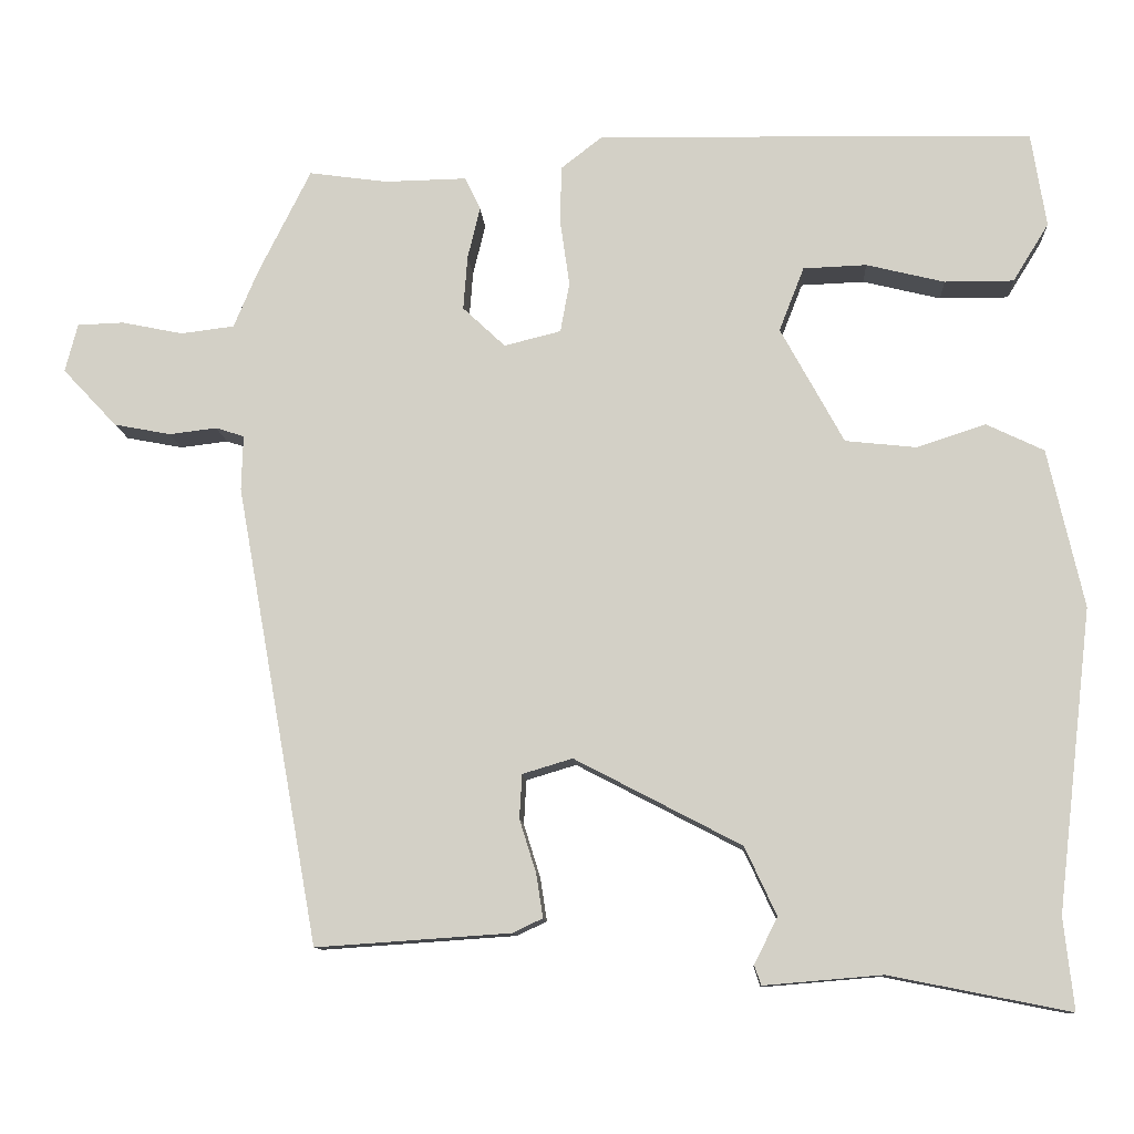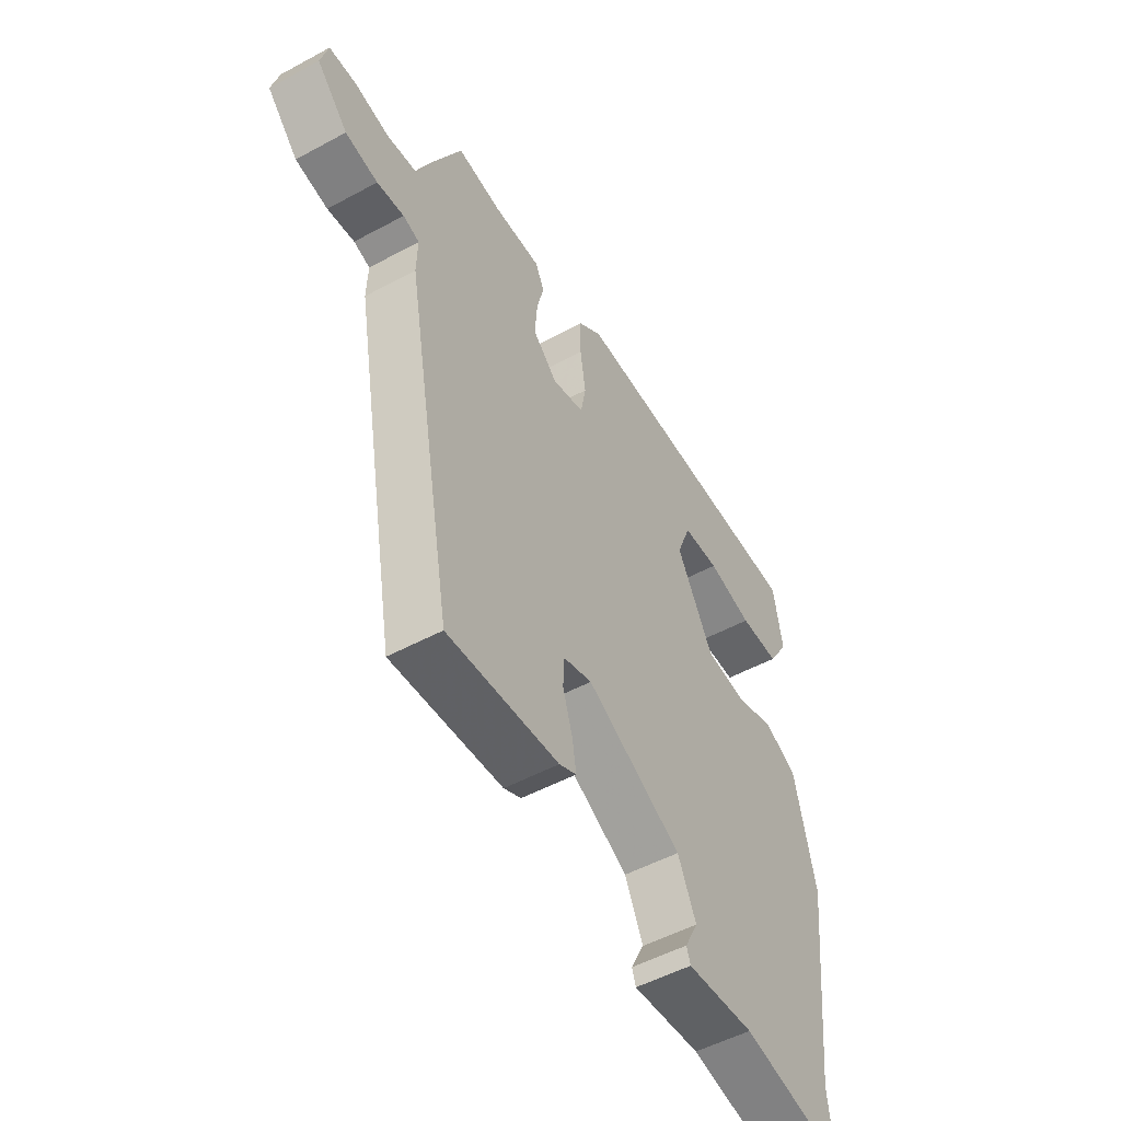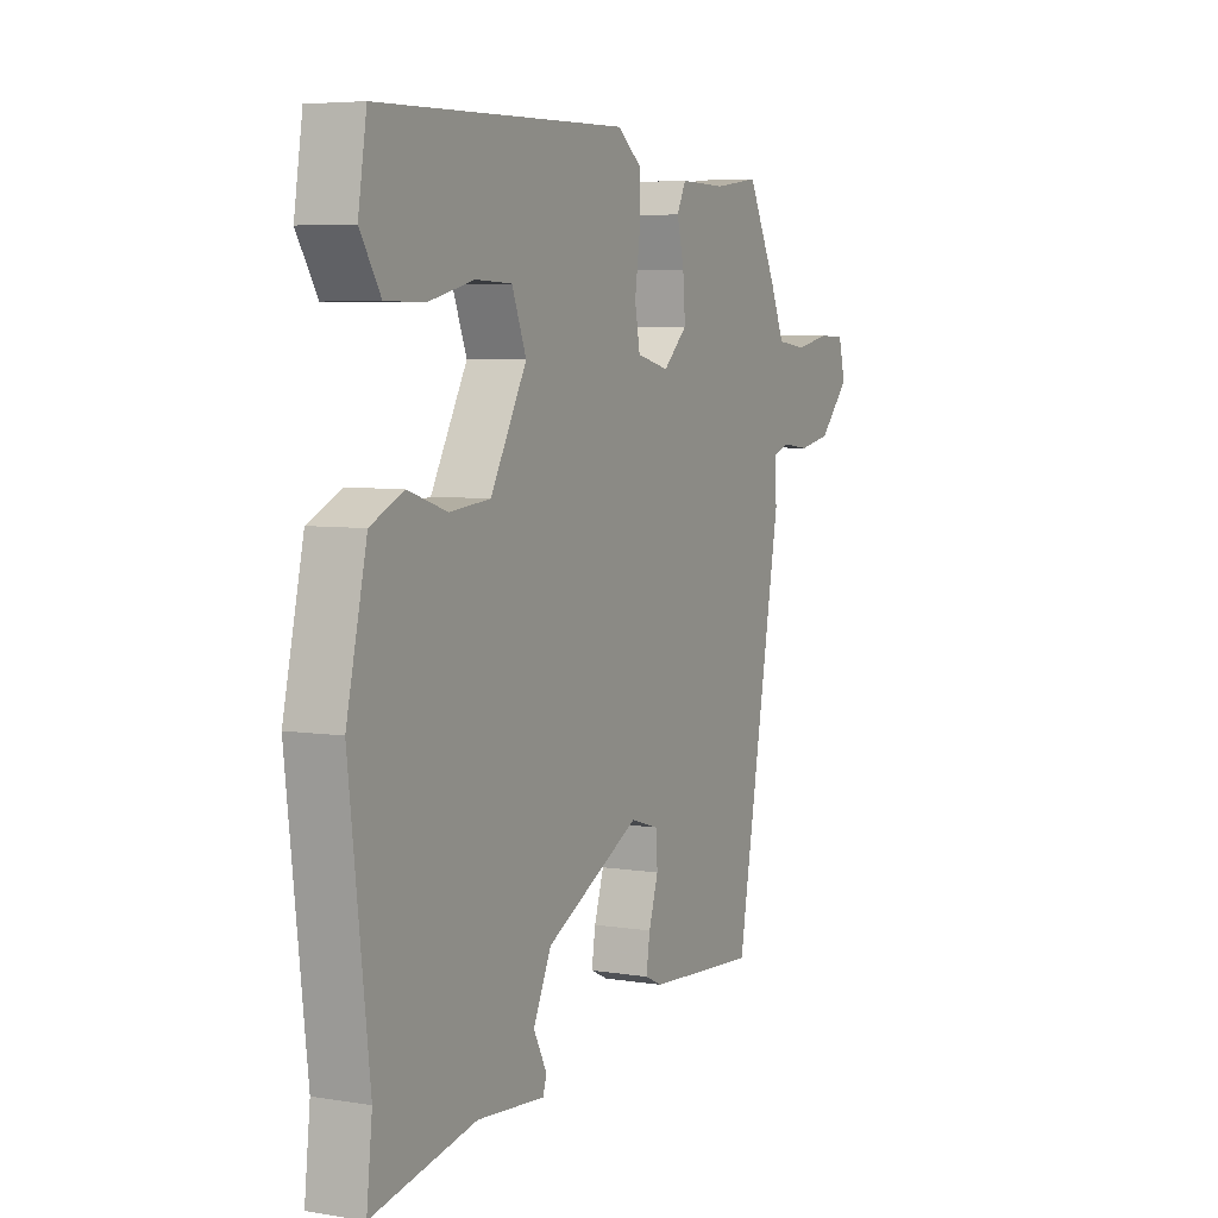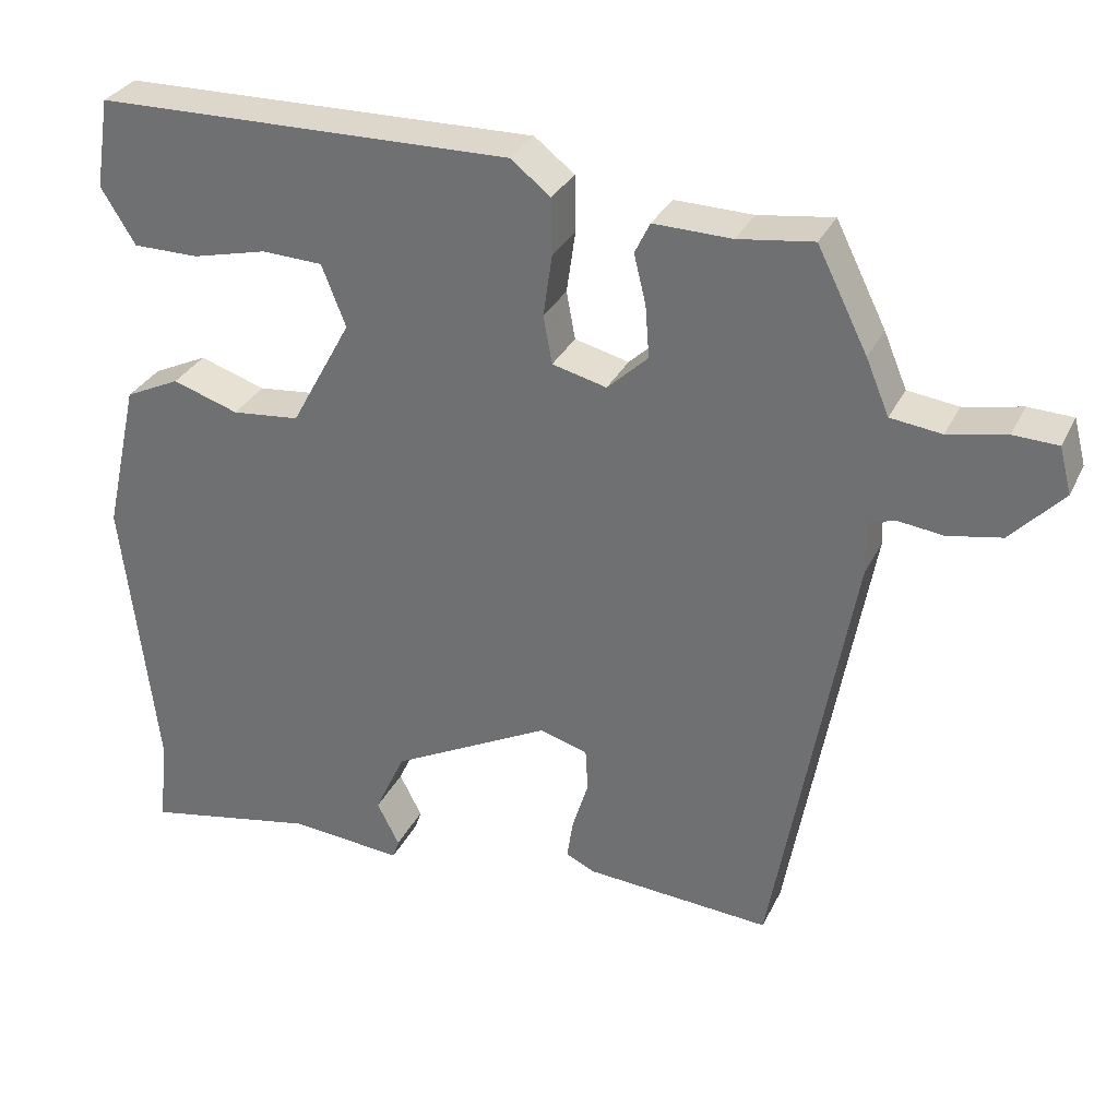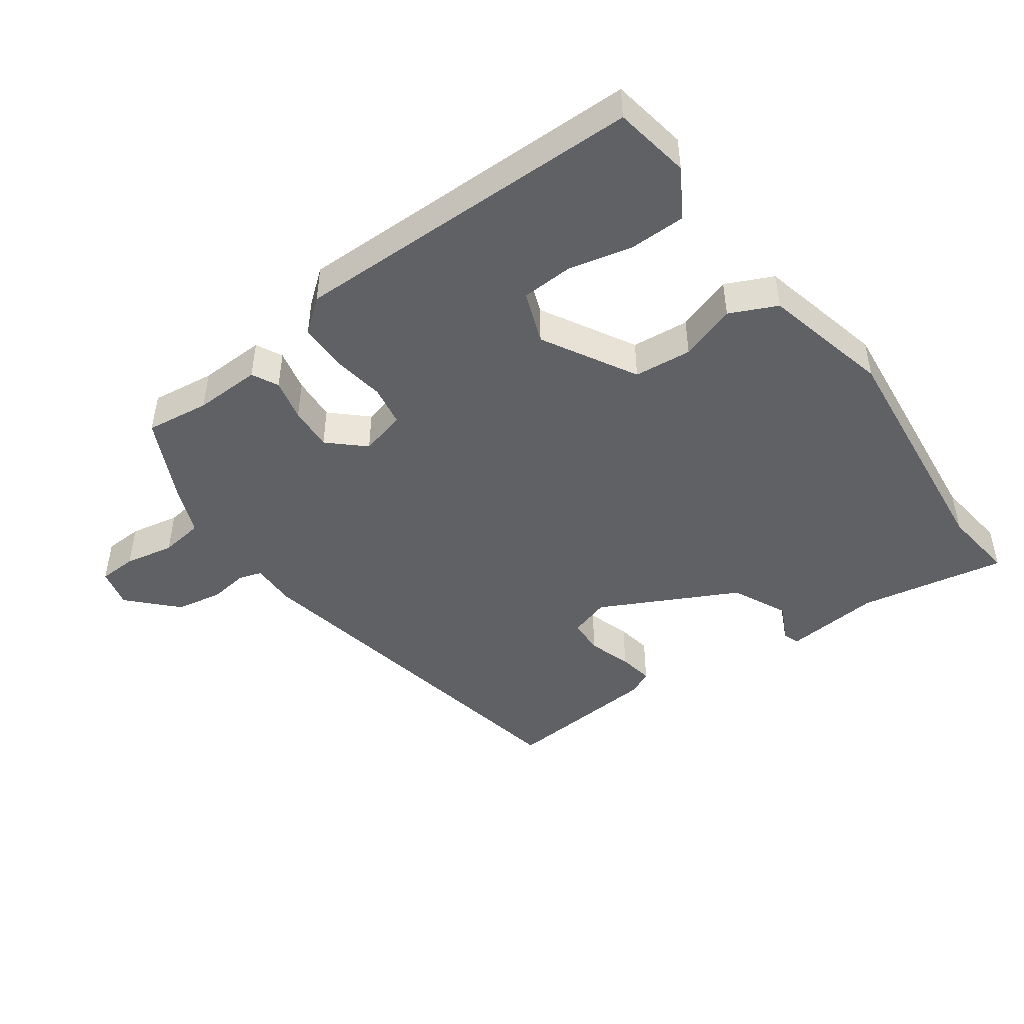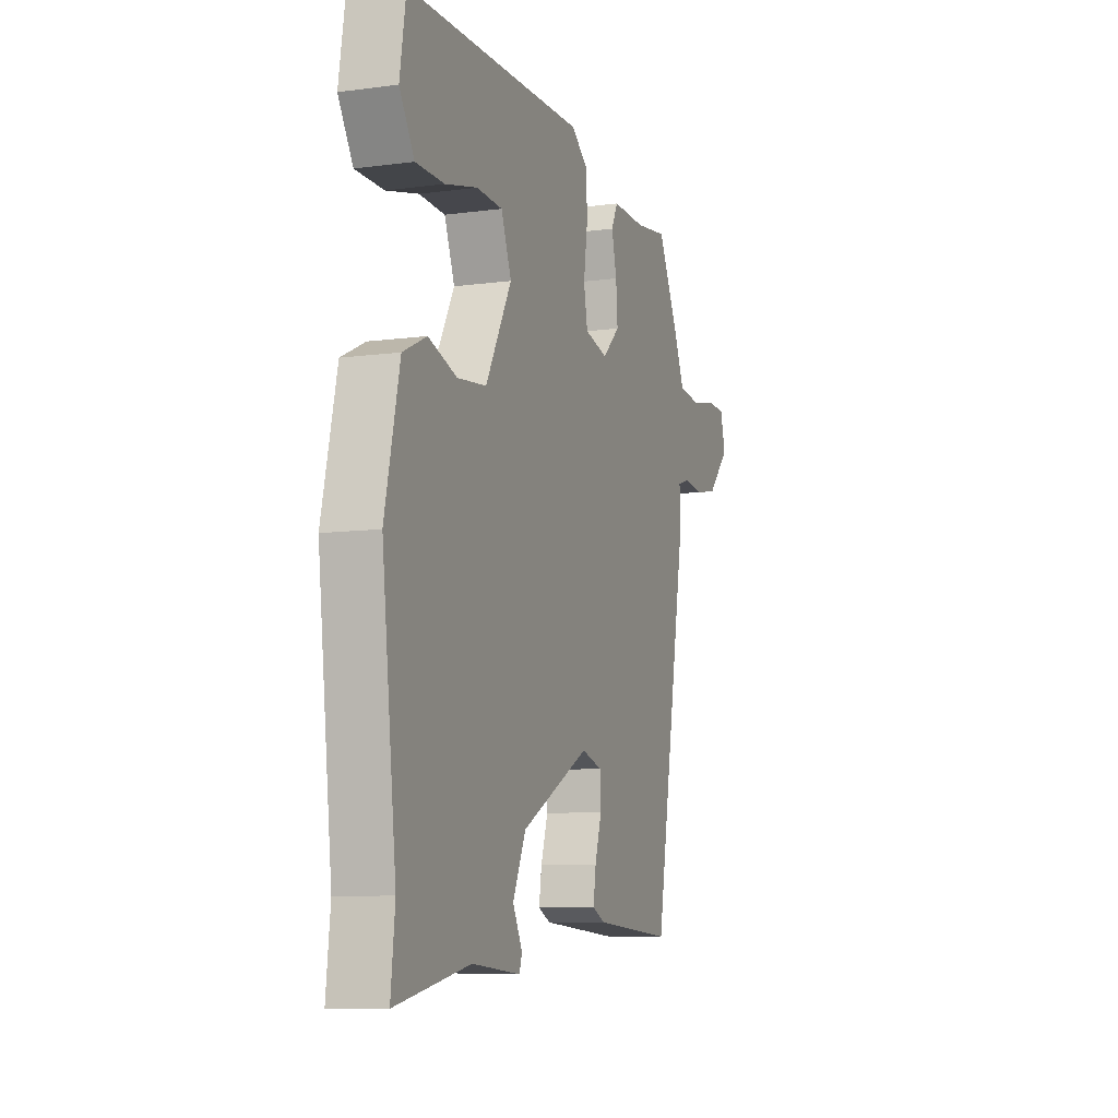
<metadata>
{"format":"obj","ext":"obj","renderer":"f3d","projection":"perspective","resolution":1024,"background":"white","views":[{"elev":-10.7,"azim":3.4,"up":"+Z"},{"elev":-51.5,"azim":-59.6,"up":"+Z"},{"elev":5.7,"azim":116.6,"up":"+Z"},{"elev":31.4,"azim":-157.4,"up":"+Z"},{"elev":-46.3,"azim":36.4,"up":"+Y"},{"elev":-8.8,"azim":109.8,"up":"+Z"}]}
</metadata>
<code>
v 0.488 0.07 0.499
v 0.506 0.07 0.386
v 0.463 0.07 0.316
v 0.38 0.07 0.316
v 0.286 0.07 0.339
v 0.21 0.07 0.336
v 0.18 0.07 0.259
v 0.256 0.07 0.12
v 0.341 0.07 0.111
v 0.424 0.07 0.138
v 0.493 0.07 0.105
v 0.536 0.07 -0.085
v 0.494 0.07 -0.446
v 0.506 0.07 -0.556
v 0.289 0.07 -0.513
v 0.147 0.07 -0.525
v 0.139 0.07 -0.501
v 0.167 0.07 -0.446
v 0.129 0.07 -0.364
v -0.071 0.07 -0.26
v -0.131 0.07 -0.278
v -0.134 0.07 -0.331
v -0.114 0.07 -0.395
v -0.106 0.07 -0.447
v -0.142 0.07 -0.464
v -0.375 0.07 -0.48
v -0.474 0.07 0.07
v -0.472 0.07 0.136
v -0.506 0.07 0.147
v -0.563 0.07 0.14
v -0.631 0.07 0.153
v -0.696 0.07 0.222
v -0.681 0.07 0.28
v -0.625 0.07 0.282
v -0.552 0.07 0.267
v -0.488 0.07 0.275
v -0.459 0.07 0.344
v -0.396 0.07 0.47
v -0.302 0.07 0.457
v -0.204 0.07 0.459
v -0.185 0.07 0.42
v -0.2 0.07 0.358
v -0.205 0.07 0.293
v -0.154 0.07 0.245
v -0.086 0.07 0.262
v -0.075 0.07 0.322
v -0.086 0.07 0.399
v -0.085 0.07 0.47
v -0.035 0.07 0.509
v 0.488 0 0.499
v 0.506 0 0.386
v 0.463 0 0.316
v 0.38 0 0.316
v 0.286 0 0.339
v 0.21 0 0.336
v 0.18 0 0.259
v 0.256 0 0.12
v 0.341 0 0.111
v 0.424 0 0.138
v 0.493 0 0.105
v 0.536 0 -0.085
v 0.494 0 -0.446
v 0.506 0 -0.556
v 0.289 0 -0.513
v 0.147 0 -0.525
v 0.139 0 -0.501
v 0.167 0 -0.446
v 0.129 0 -0.364
v -0.071 0 -0.26
v -0.131 0 -0.278
v -0.134 0 -0.331
v -0.114 0 -0.395
v -0.106 0 -0.447
v -0.142 0 -0.464
v -0.375 0 -0.48
v -0.474 0 0.07
v -0.472 0 0.136
v -0.506 0 0.147
v -0.563 0 0.14
v -0.631 0 0.153
v -0.696 0 0.222
v -0.681 0 0.28
v -0.625 0 0.282
v -0.552 0 0.267
v -0.488 0 0.275
v -0.459 0 0.344
v -0.396 0 0.47
v -0.302 0 0.457
v -0.204 0 0.459
v -0.185 0 0.42
v -0.2 0 0.358
v -0.205 0 0.293
v -0.154 0 0.245
v -0.086 0 0.262
v -0.075 0 0.322
v -0.086 0 0.399
v -0.085 0 0.47
v -0.035 0 0.509
f 49 1 2
f 48 49 2
f 47 48 2
f 46 47 2
f 39 40 41 42
f 39 42 43
f 38 39 43
f 37 38 43
f 36 37 43
f 35 36 43 44
f 33 34 35
f 32 33 35
f 31 32 35
f 30 31 35
f 29 30 35
f 28 29 35 44
f 26 27 28
f 25 26 28
f 24 25 28
f 23 24 28
f 22 23 28
f 21 22 28 44
f 15 16 17 18
f 15 18 19
f 14 15 19
f 13 14 19
f 13 19 20
f 12 13 20
f 11 12 20
f 10 11 20
f 9 10 20
f 2 3 4 5
f 2 5 6
f 46 2 6
f 45 46 6 7
f 44 45 7 8
f 21 44 8
f 8 9 20 21
f 51 50 98
f 51 98 97
f 51 97 96
f 51 96 95
f 91 90 89 88
f 92 91 88
f 92 88 87
f 92 87 86
f 92 86 85
f 93 92 85 84
f 84 83 82
f 84 82 81
f 84 81 80
f 84 80 79
f 84 79 78
f 93 84 78 77
f 77 76 75
f 77 75 74
f 77 74 73
f 77 73 72
f 77 72 71
f 93 77 71 70
f 67 66 65 64
f 68 67 64
f 68 64 63
f 68 63 62
f 69 68 62
f 69 62 61
f 69 61 60
f 69 60 59
f 69 59 58
f 54 53 52 51
f 55 54 51
f 55 51 95
f 56 55 95 94
f 57 56 94 93
f 57 93 70
f 70 69 58 57
f 1 50 51 2
f 2 51 52 3
f 3 52 53 4
f 4 53 54 5
f 5 54 55 6
f 6 55 56 7
f 7 56 57 8
f 8 57 58 9
f 9 58 59 10
f 10 59 60 11
f 11 60 61 12
f 12 61 62 13
f 13 62 63 14
f 14 63 64 15
f 15 64 65 16
f 16 65 66 17
f 17 66 67 18
f 18 67 68 19
f 19 68 69 20
f 20 69 70 21
f 21 70 71 22
f 22 71 72 23
f 23 72 73 24
f 24 73 74 25
f 25 74 75 26
f 26 75 76 27
f 27 76 77 28
f 28 77 78 29
f 29 78 79 30
f 30 79 80 31
f 31 80 81 32
f 32 81 82 33
f 33 82 83 34
f 34 83 84 35
f 35 84 85 36
f 36 85 86 37
f 37 86 87 38
f 38 87 88 39
f 39 88 89 40
f 40 89 90 41
f 41 90 91 42
f 42 91 92 43
f 43 92 93 44
f 44 93 94 45
f 45 94 95 46
f 46 95 96 47
f 47 96 97 48
f 48 97 98 49
f 49 98 50 1

</code>
